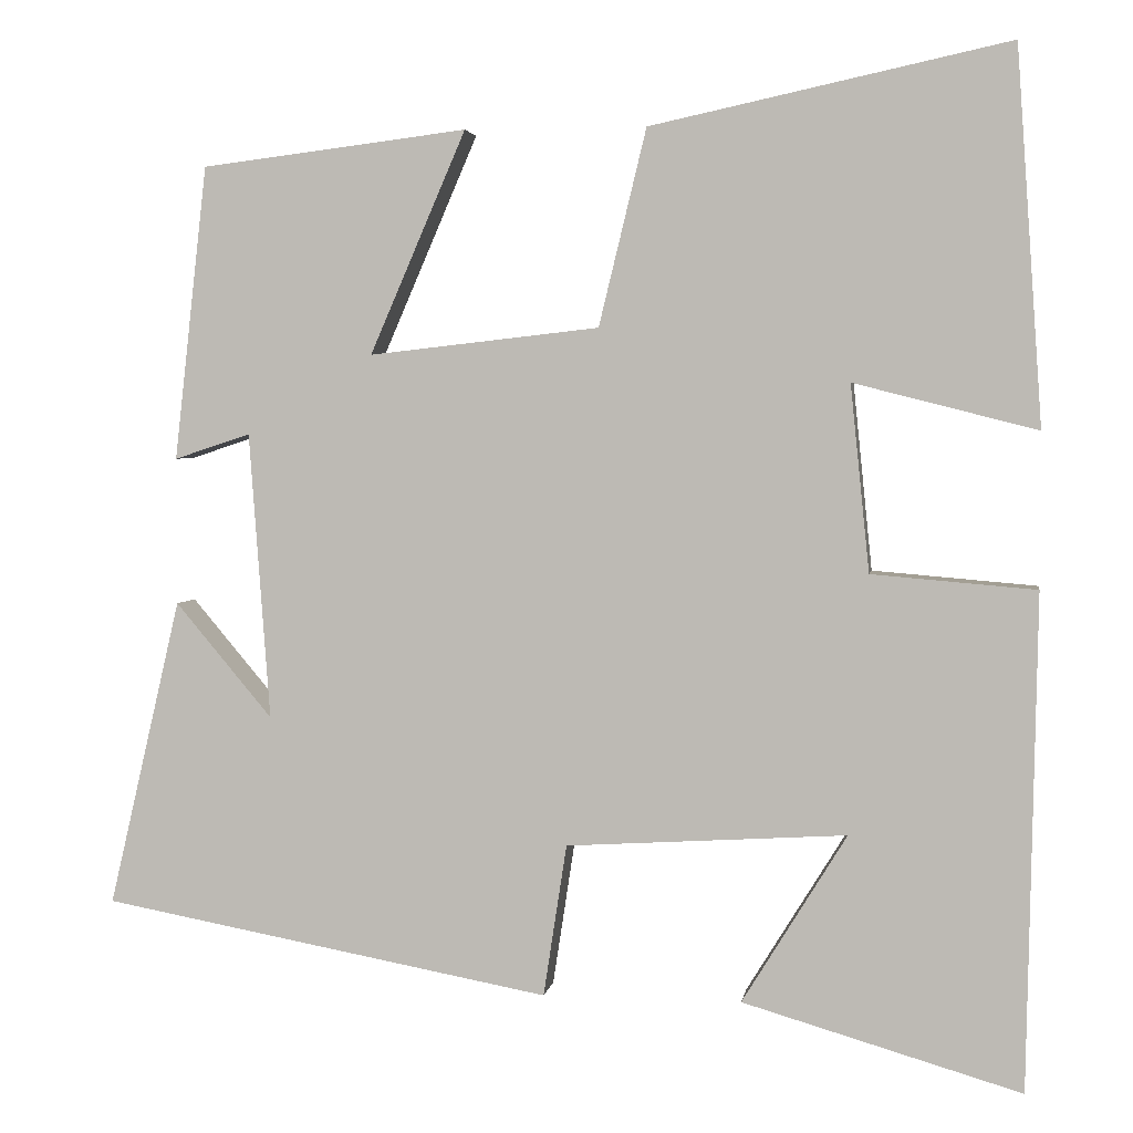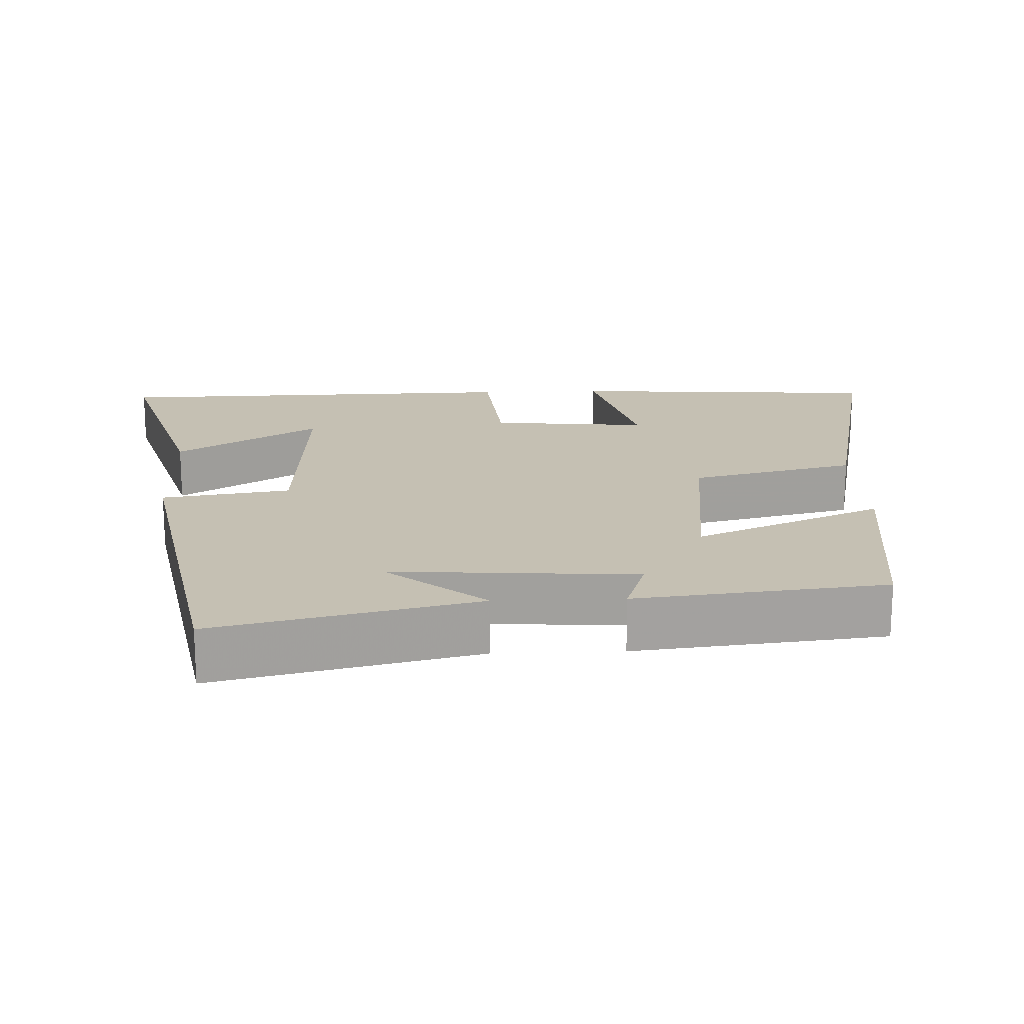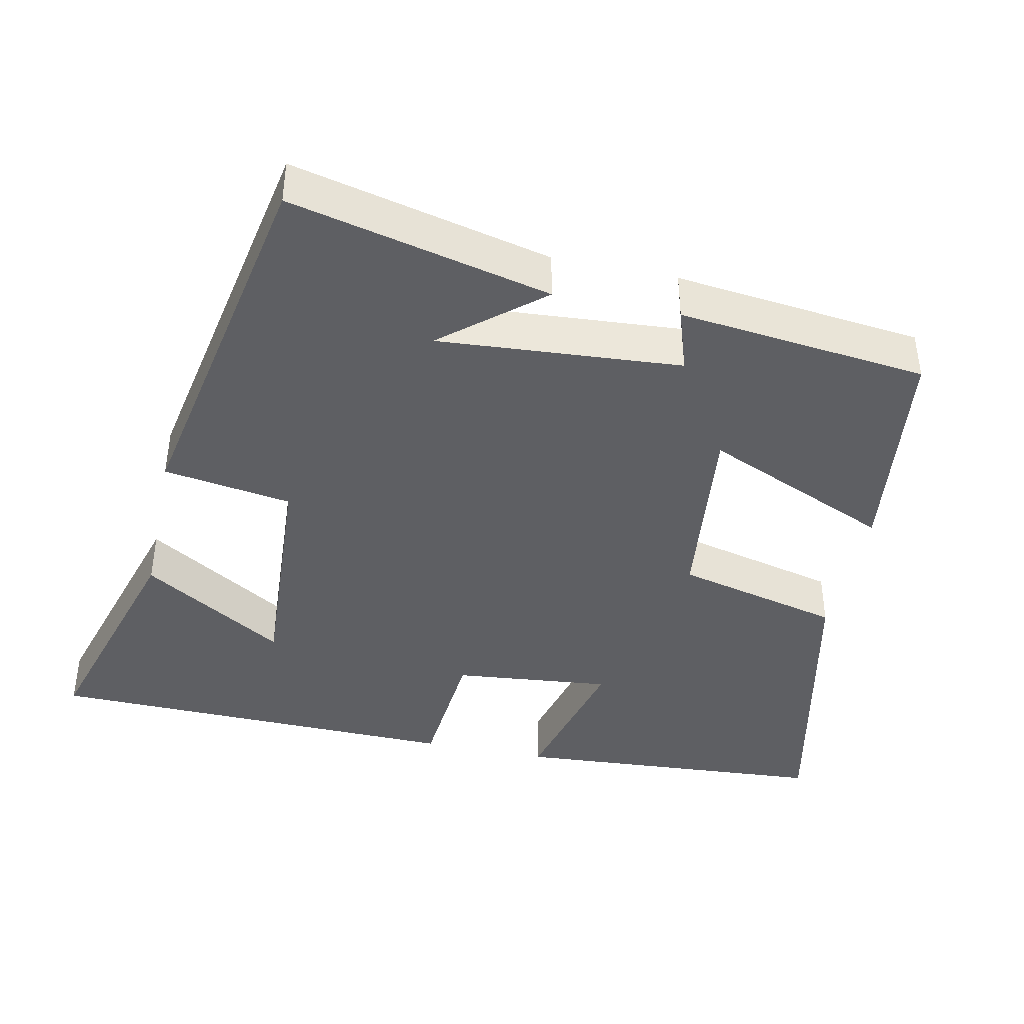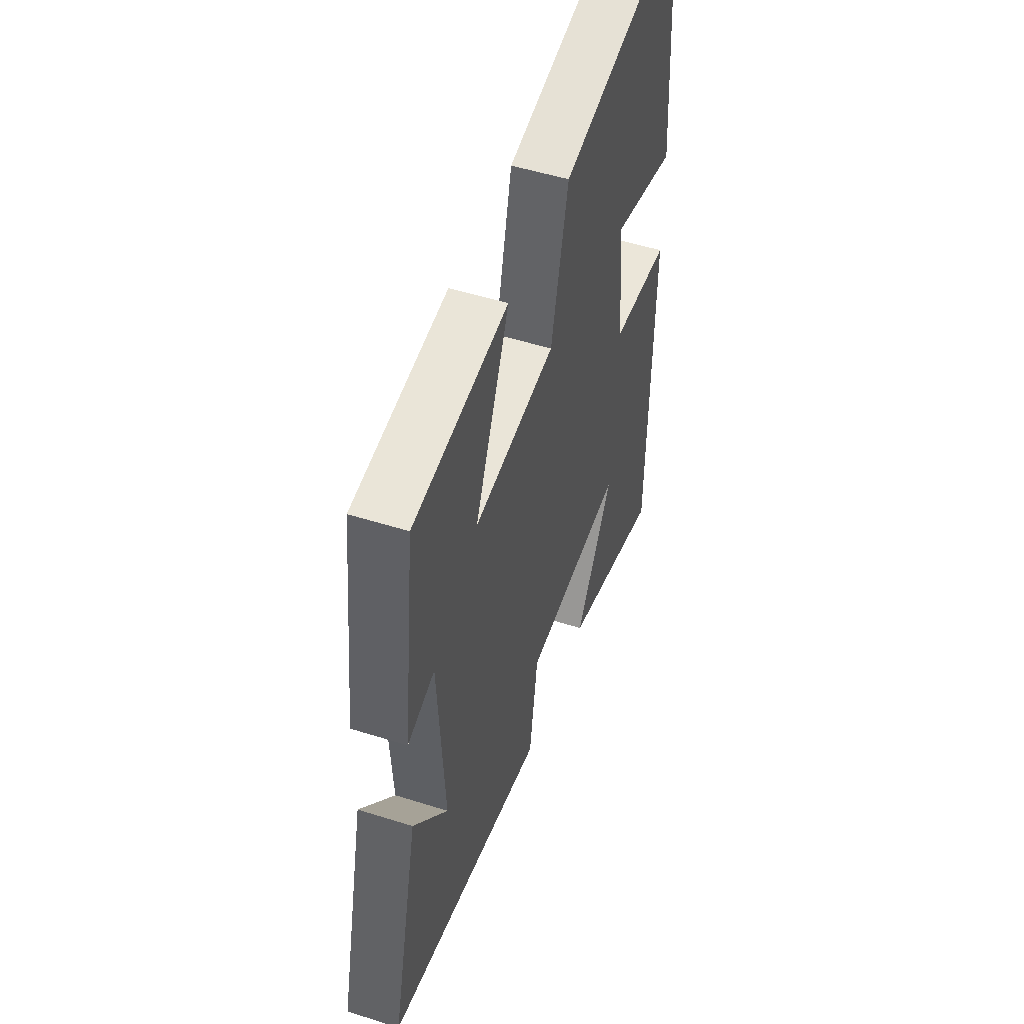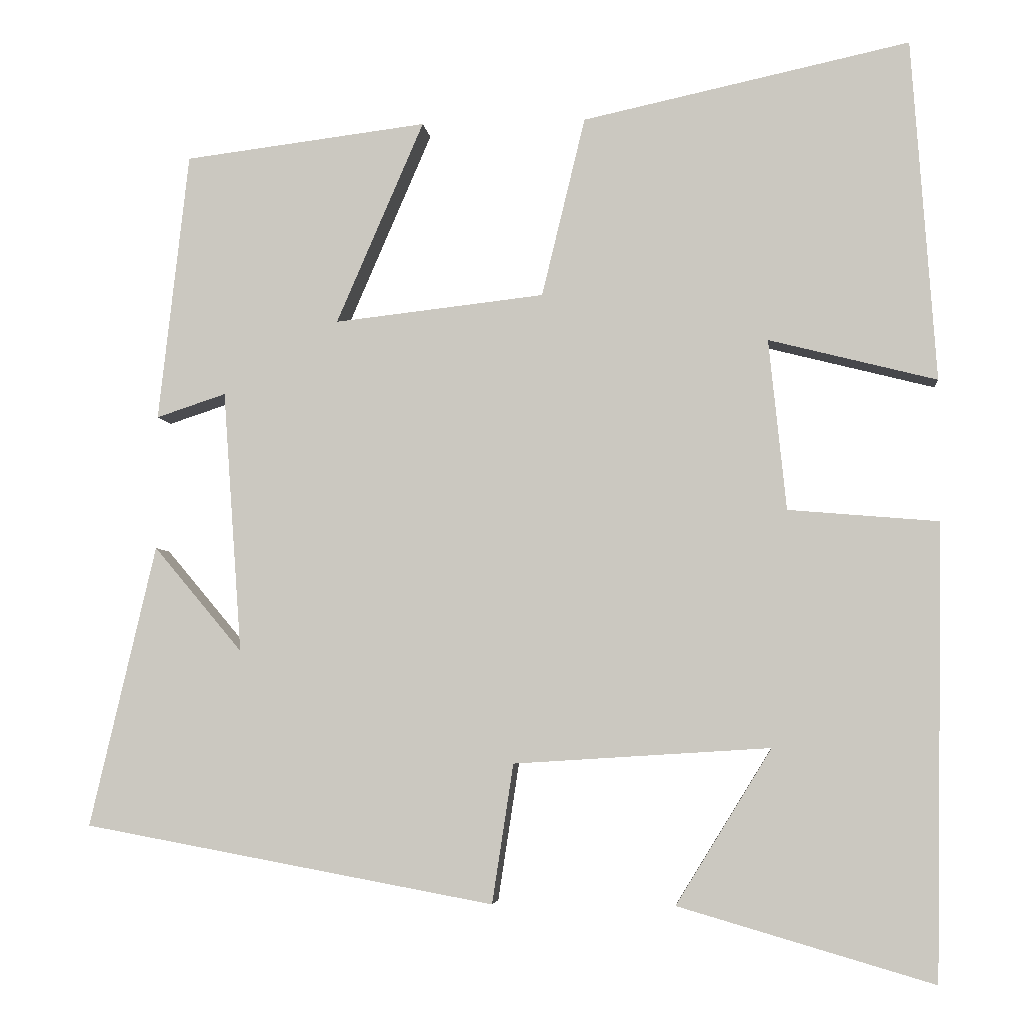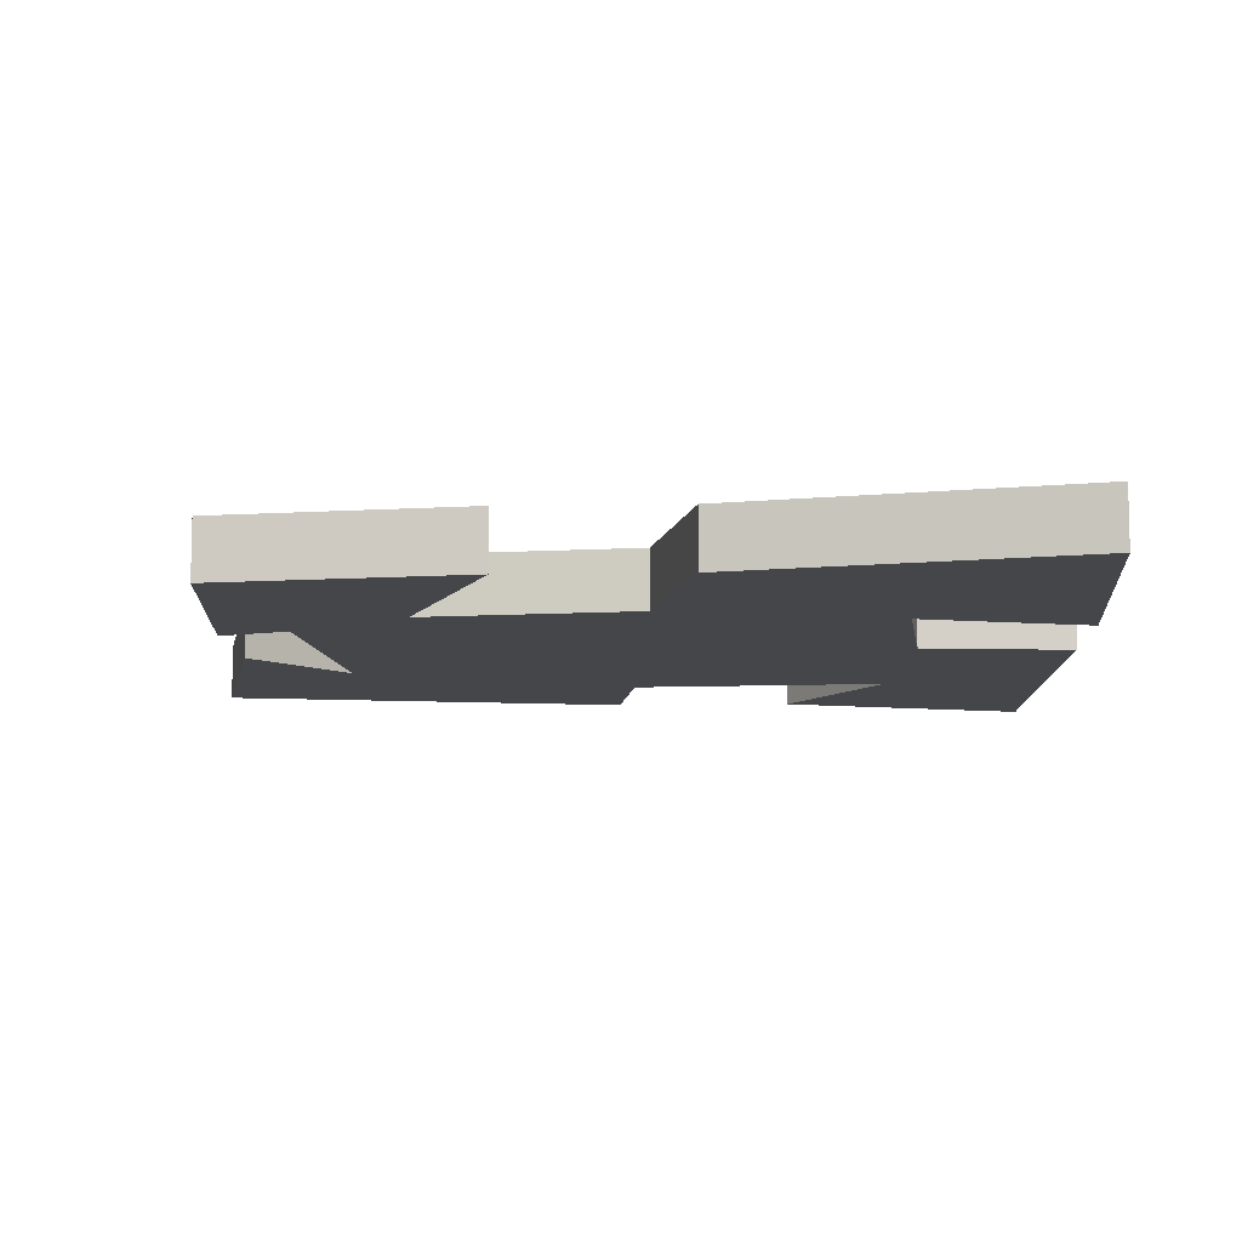
<metadata>
{"format":"obj","ext":"obj","renderer":"f3d","projection":"perspective","resolution":1024,"background":"white","views":[{"elev":3.3,"azim":8.9,"up":"+Z"},{"elev":18.1,"azim":-92.3,"up":"+Y"},{"elev":-41.5,"azim":-102.0,"up":"+Y"},{"elev":50.5,"azim":-70.8,"up":"+Z"},{"elev":-4.9,"azim":6.1,"up":"+Z"},{"elev":-9.4,"azim":2.3,"up":"+Y"}]}
</metadata>
<code>
v -0.462 0.07 0.462
v -0.154 0.07 0.5
v -0.265 0.07 0.243
v 0.001 0.07 0.273
v 0.056 0.07 0.5
v 0.47 0.07 0.589
v 0.5 0.07 0.156
v 0.288 0.07 0.21
v 0.31 0.07 -0.006
v 0.5 0.07 -0.022
v 0.489 0.07 -0.594
v 0.167 0.07 -0.5
v 0.288 0.07 -0.304
v -0.036 0.07 -0.324
v -0.063 0.07 -0.5
v -0.583 0.07 -0.404
v -0.5 0.07 -0.048
v -0.388 0.07 -0.181
v -0.412 0.07 0.151
v -0.5 0.07 0.122
v -0.462 0 0.462
v -0.154 0 0.5
v -0.265 0 0.243
v 0.001 0 0.273
v 0.056 0 0.5
v 0.47 0 0.589
v 0.5 0 0.156
v 0.288 0 0.21
v 0.31 0 -0.006
v 0.5 0 -0.022
v 0.489 0 -0.594
v 0.167 0 -0.5
v 0.288 0 -0.304
v -0.036 0 -0.324
v -0.063 0 -0.5
v -0.583 0 -0.404
v -0.5 0 -0.048
v -0.388 0 -0.181
v -0.412 0 0.151
v -0.5 0 0.122
f 1 2 3
f 20 1 3
f 19 20 3
f 18 19 3 4
f 16 17 18
f 14 15 16 18
f 13 14 18 4
f 10 11 12 13
f 9 10 13
f 13 4 5
f 9 13 5
f 8 9 5
f 5 6 7 8
f 23 22 21
f 23 21 40
f 23 40 39
f 24 23 39 38
f 38 37 36
f 38 36 35 34
f 24 38 34 33
f 33 32 31 30
f 33 30 29
f 25 24 33
f 25 33 29
f 25 29 28
f 28 27 26 25
f 1 21 22 2
f 2 22 23 3
f 3 23 24 4
f 4 24 25 5
f 5 25 26 6
f 6 26 27 7
f 7 27 28 8
f 8 28 29 9
f 9 29 30 10
f 10 30 31 11
f 11 31 32 12
f 12 32 33 13
f 13 33 34 14
f 14 34 35 15
f 15 35 36 16
f 16 36 37 17
f 17 37 38 18
f 18 38 39 19
f 19 39 40 20
f 20 40 21 1

</code>
